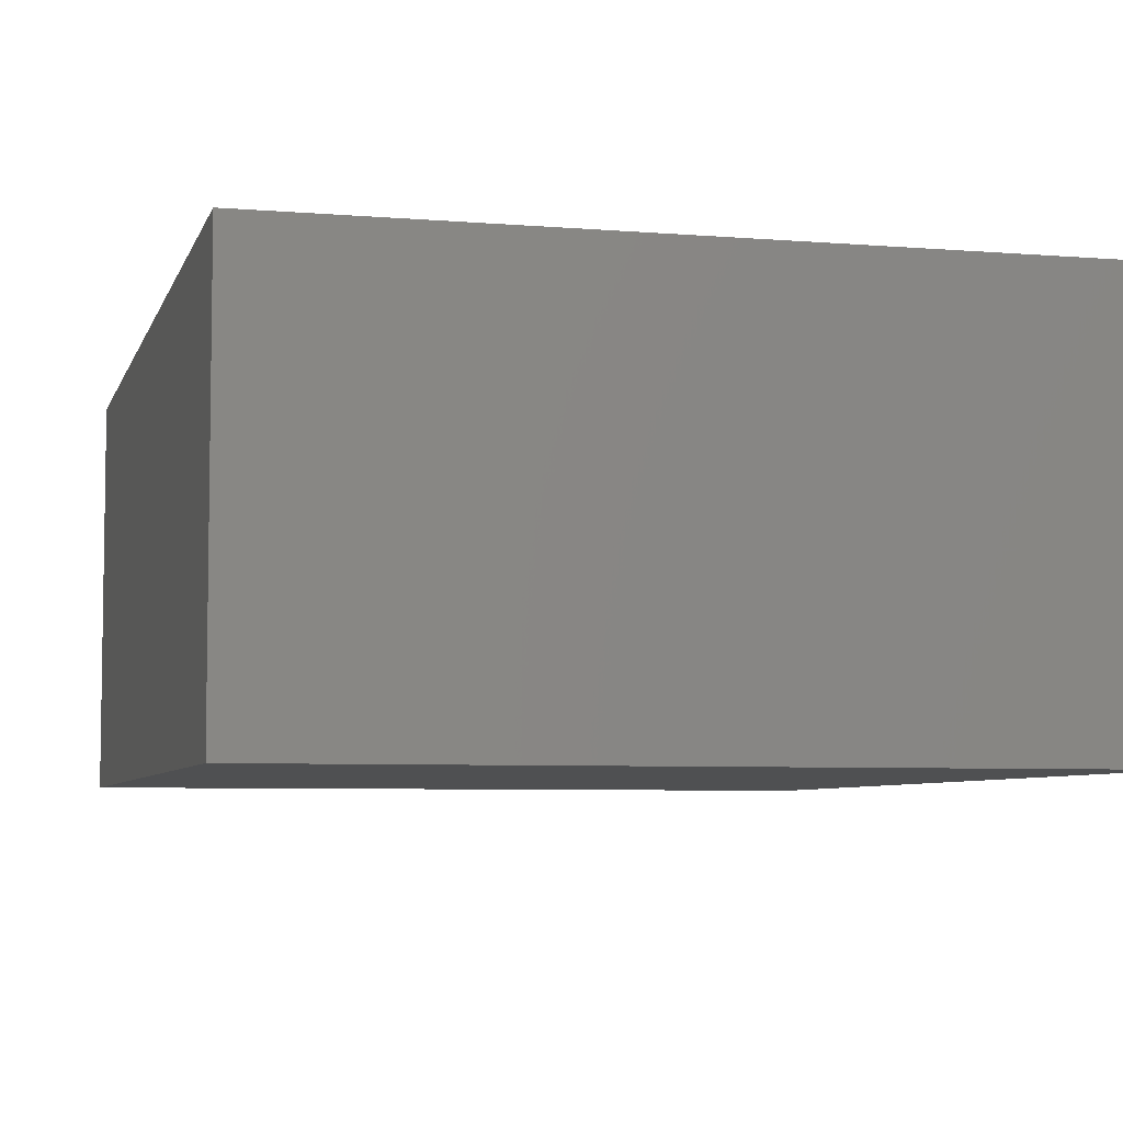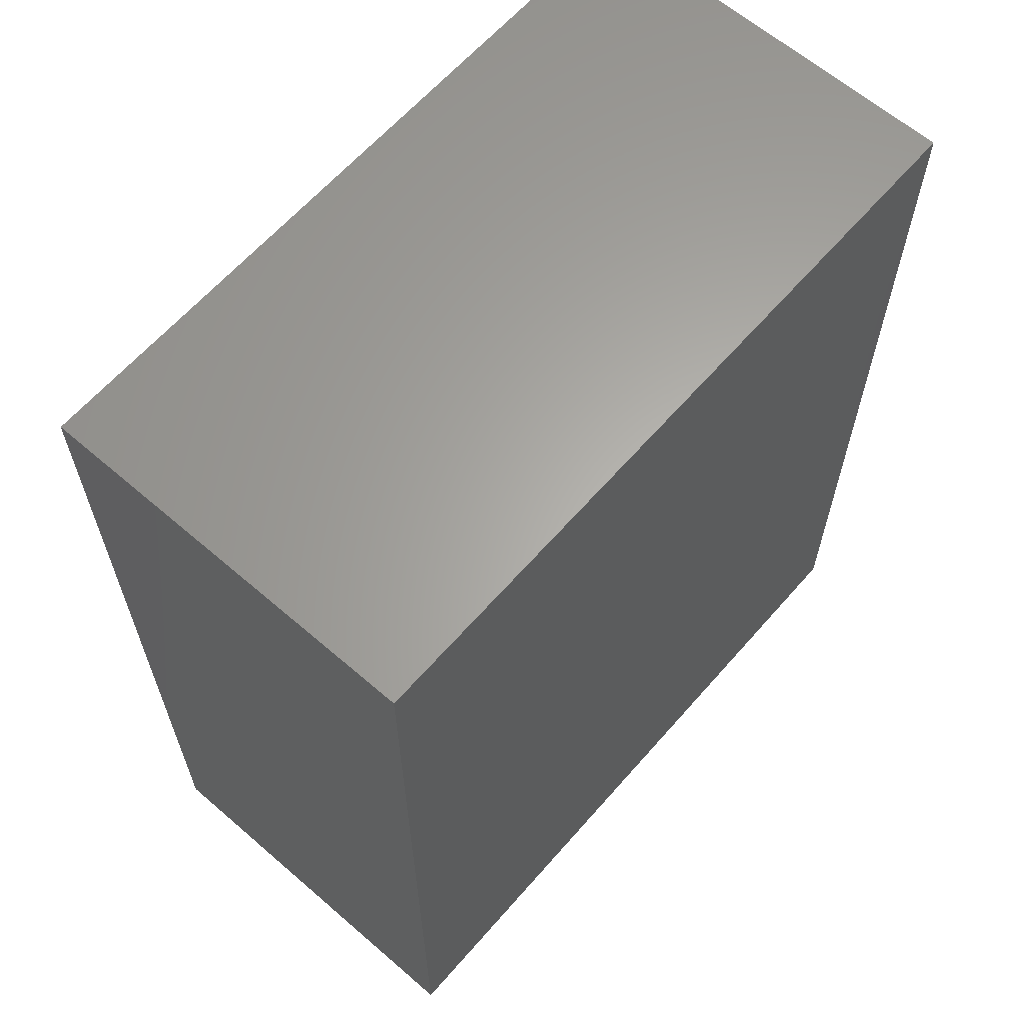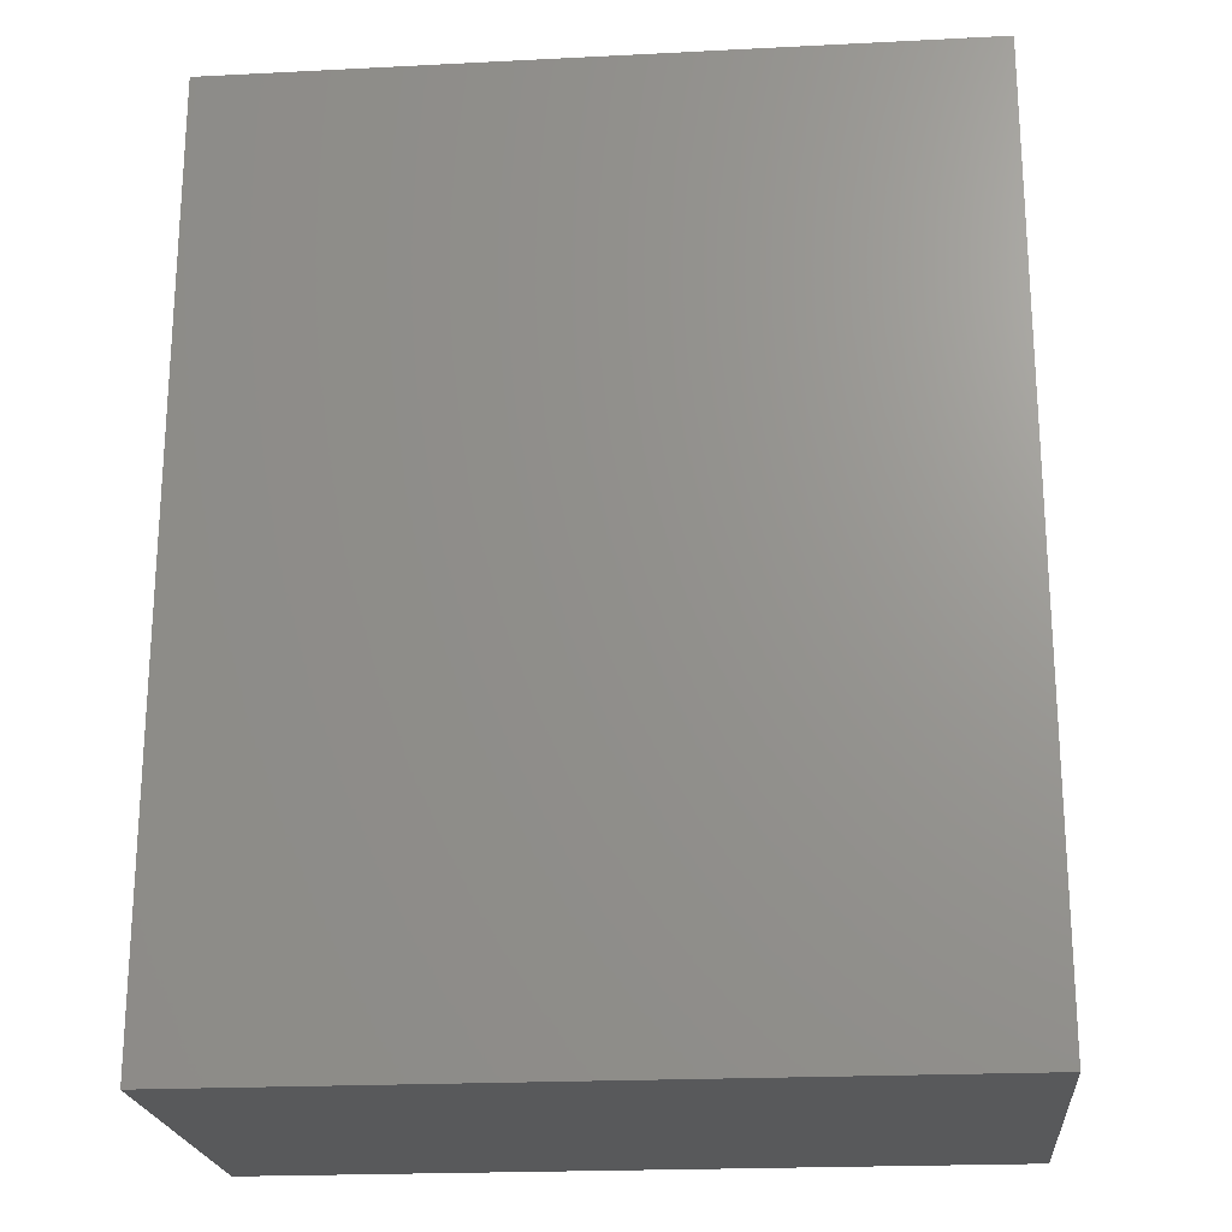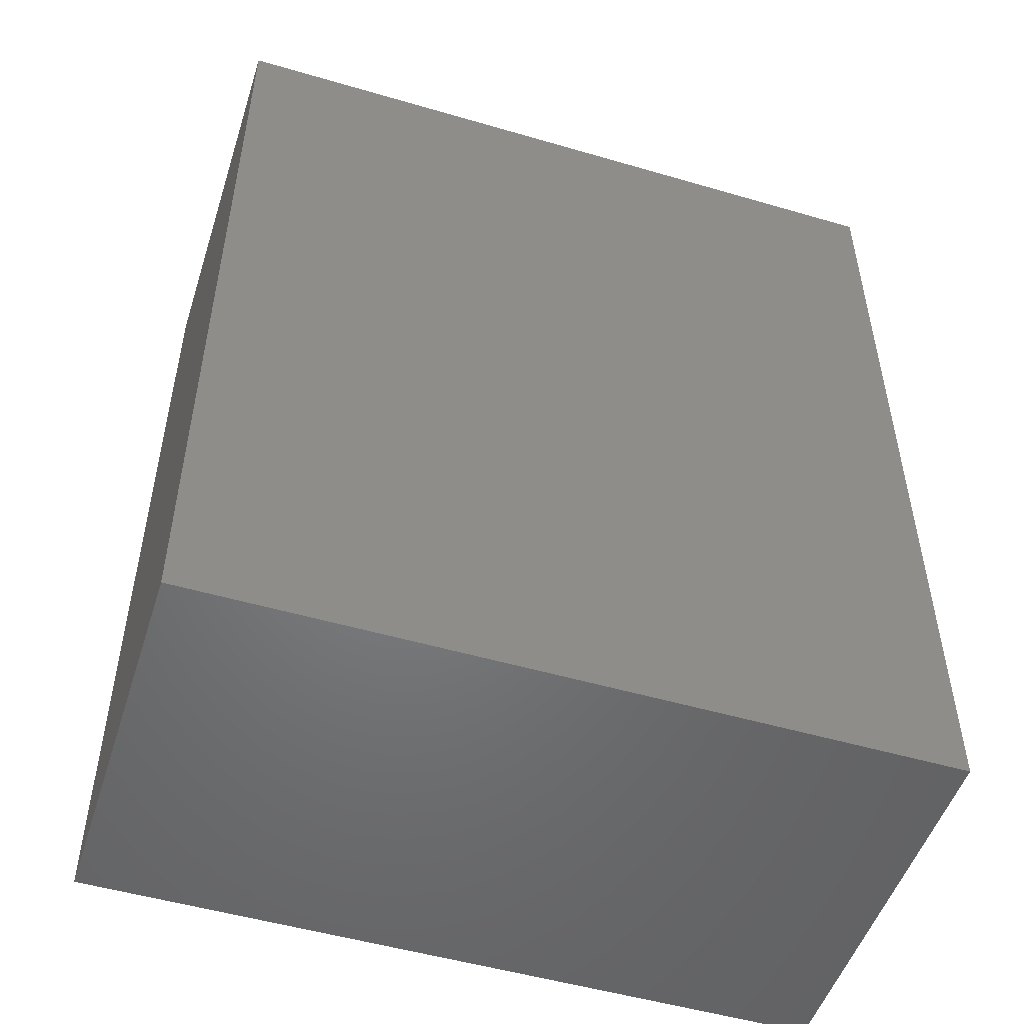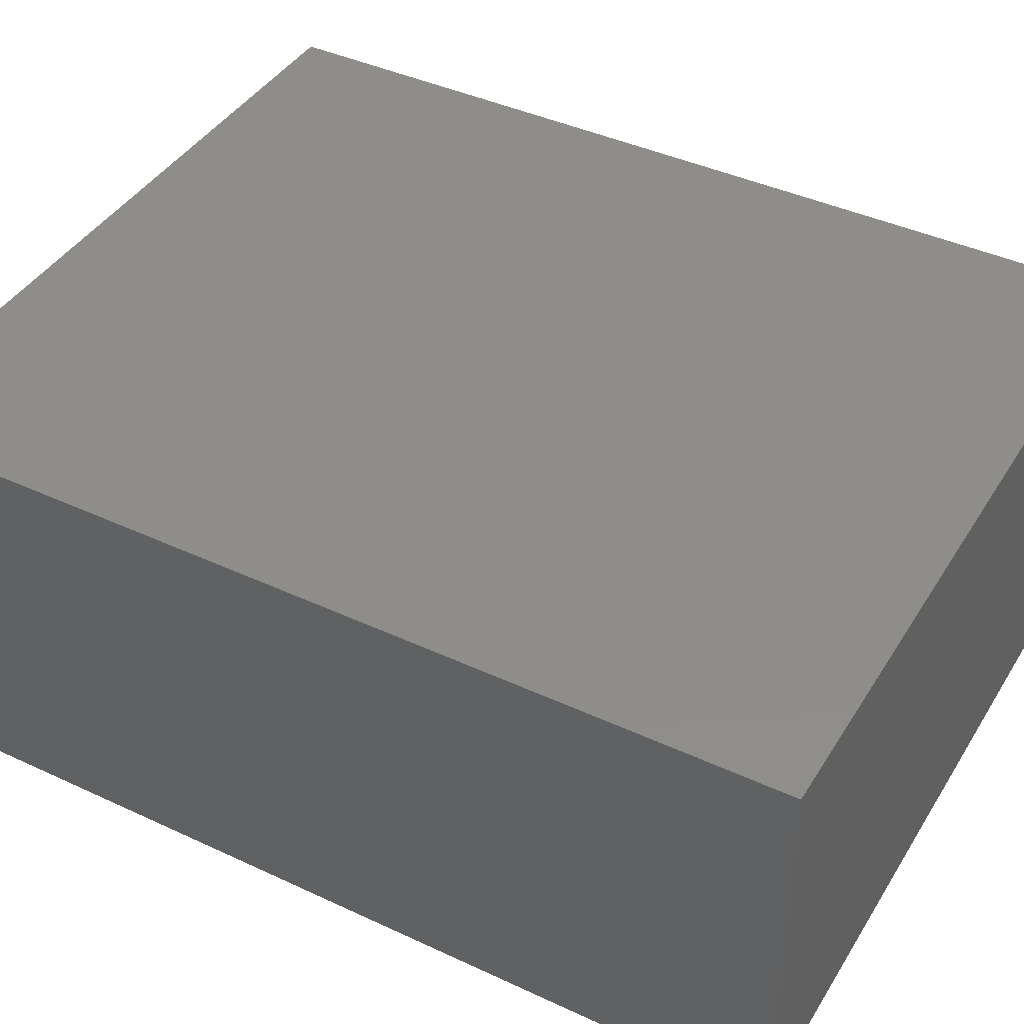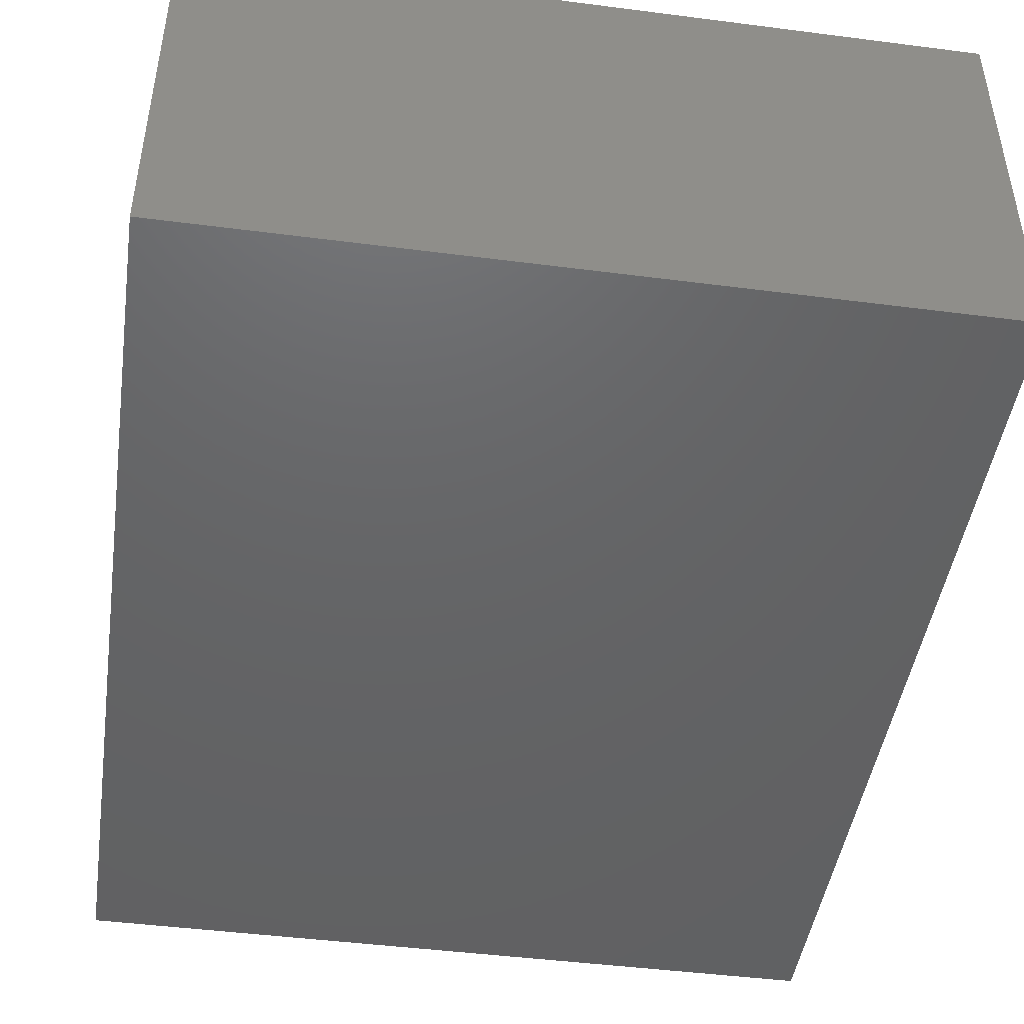
<metadata>
{"format":"stl","ext":"stl","renderer":"f3d","projection":"perspective","resolution":1024,"background":"white","views":[{"elev":-5.9,"azim":165.8,"up":"+Y"},{"elev":63.2,"azim":131.1,"up":"+Z"},{"elev":-21.6,"azim":-174.9,"up":"+Z"},{"elev":-50.9,"azim":-17.7,"up":"+Z"},{"elev":41.8,"azim":119.3,"up":"+Y"},{"elev":-46.0,"azim":171.6,"up":"+Y"}]}
</metadata>
<code>
# stl→obj: 8 verts, 12 faces
v -0.45 0 0.28
v -0.98 0 0.28
v -0.98 -0.28 0.28
v -0.45 -0.28 0.28
v -0.45 -0 -0.38
v -0.45 -0.28 -0.38
v -0.98 -0.28 -0.38
v -0.98 -0 -0.38
f 1 2 3
f 1 3 4
f 5 1 4
f 5 4 6
f 5 7 8
f 5 6 7
f 8 3 2
f 8 7 3
f 1 8 2
f 1 5 8
f 4 3 7
f 4 7 6

</code>
